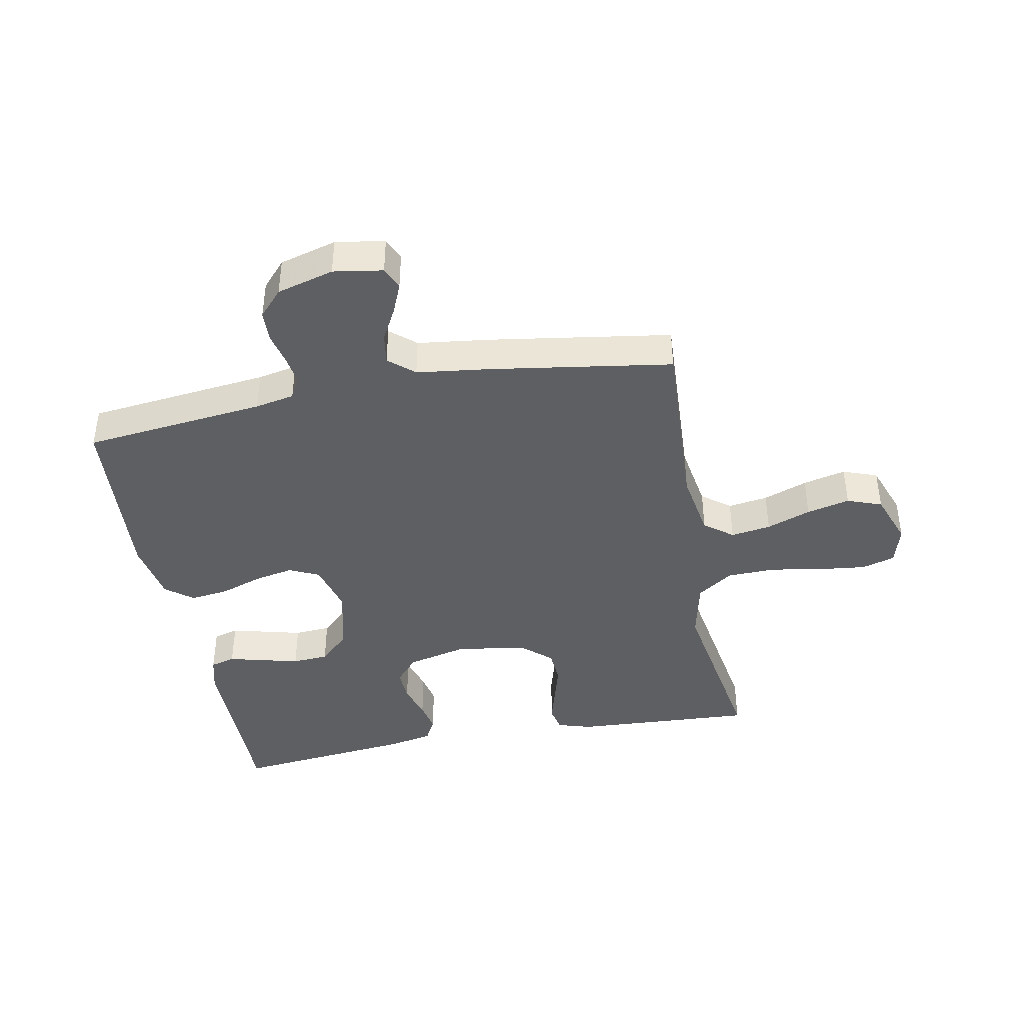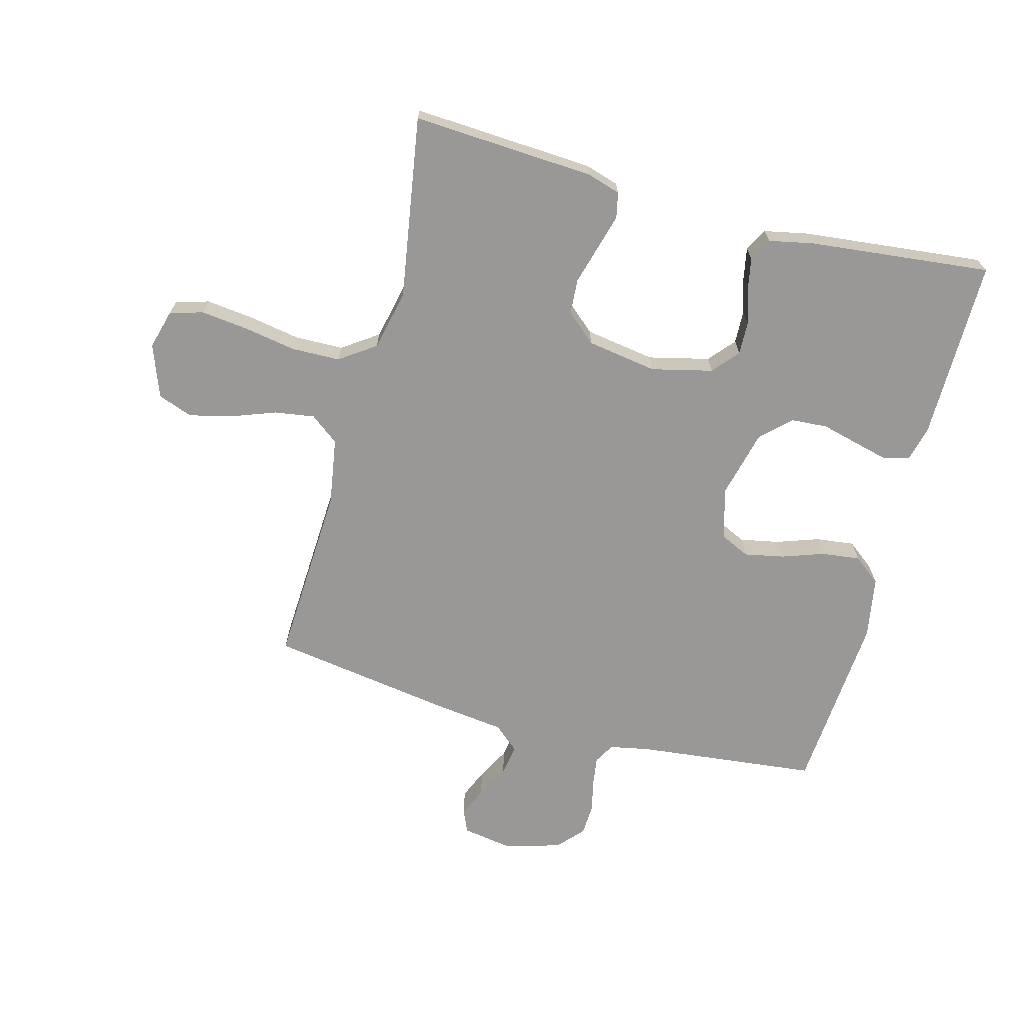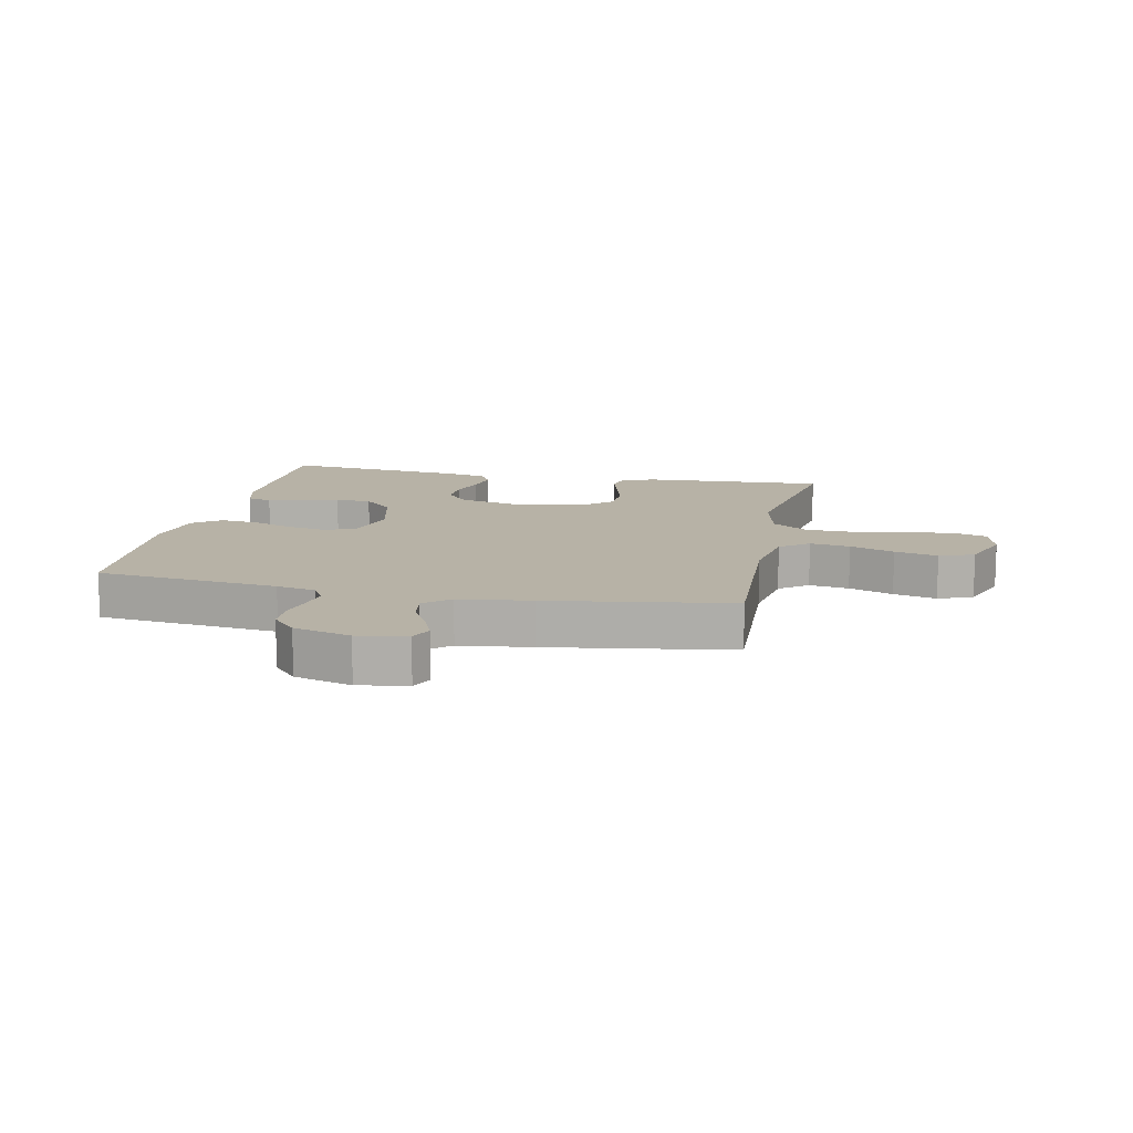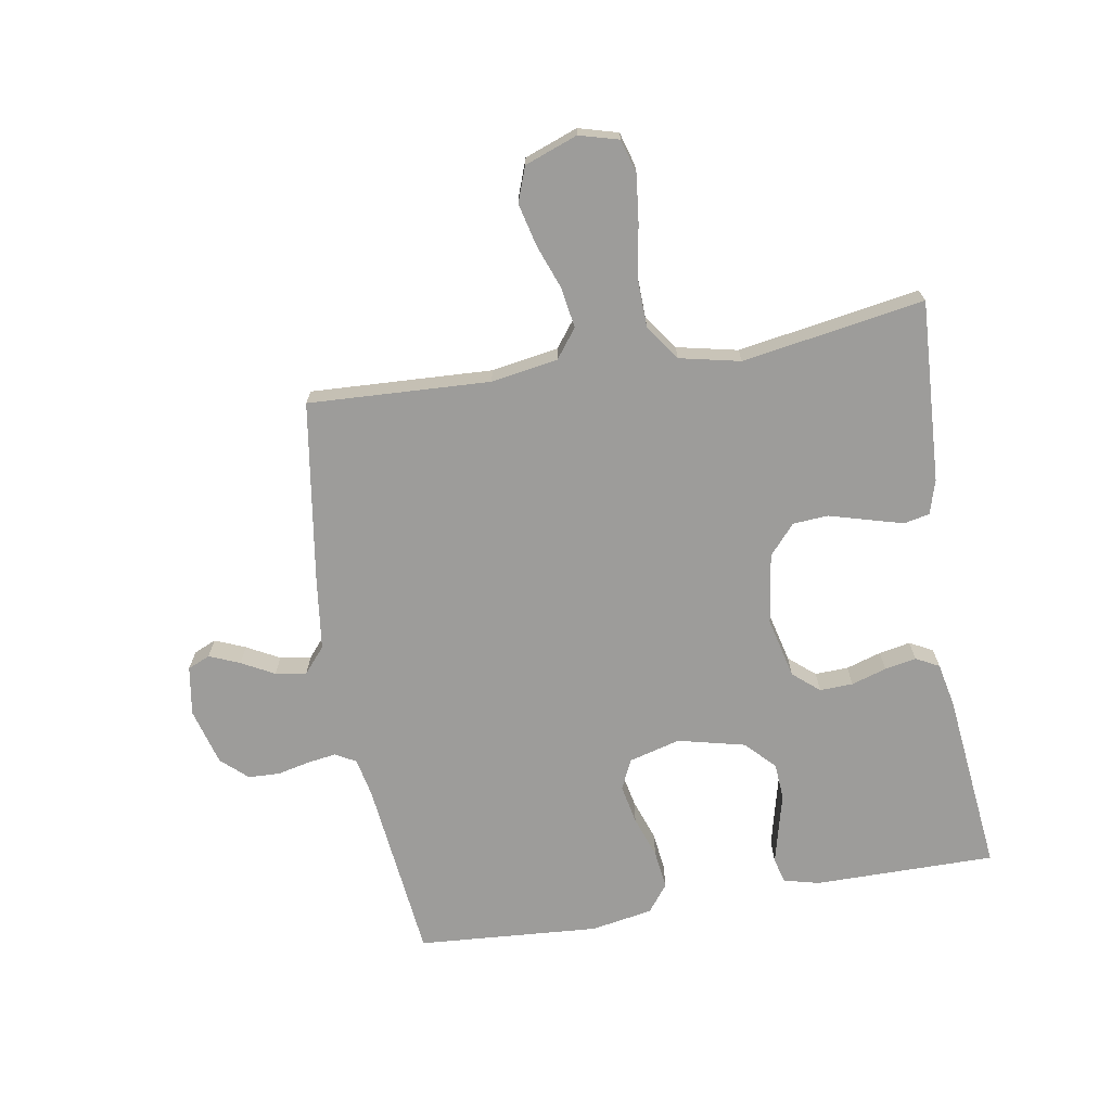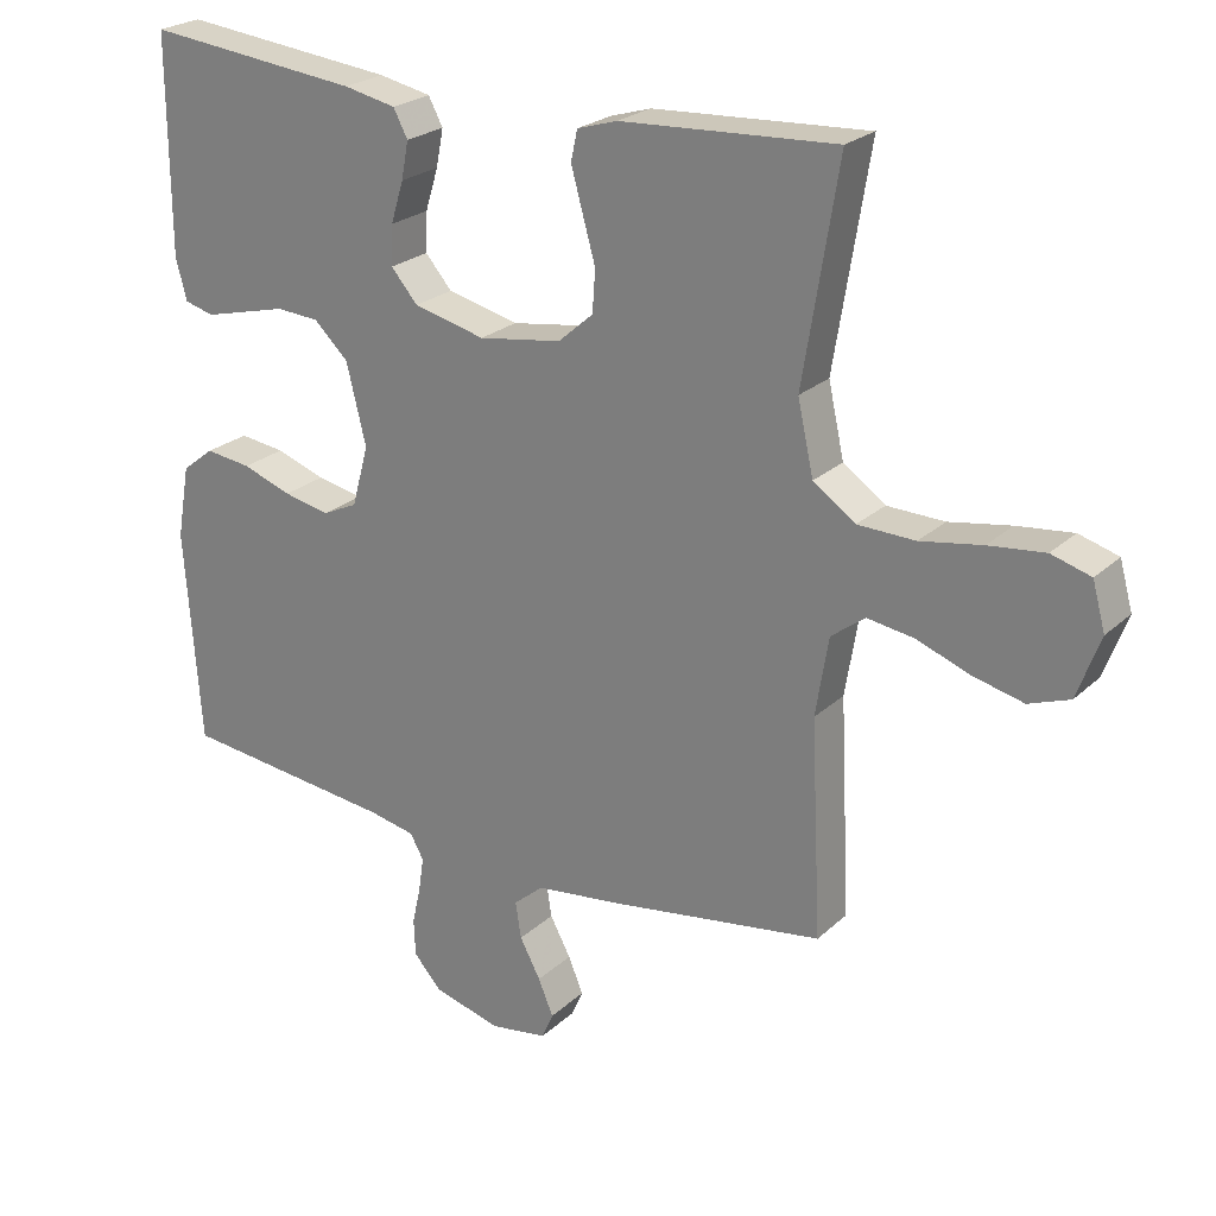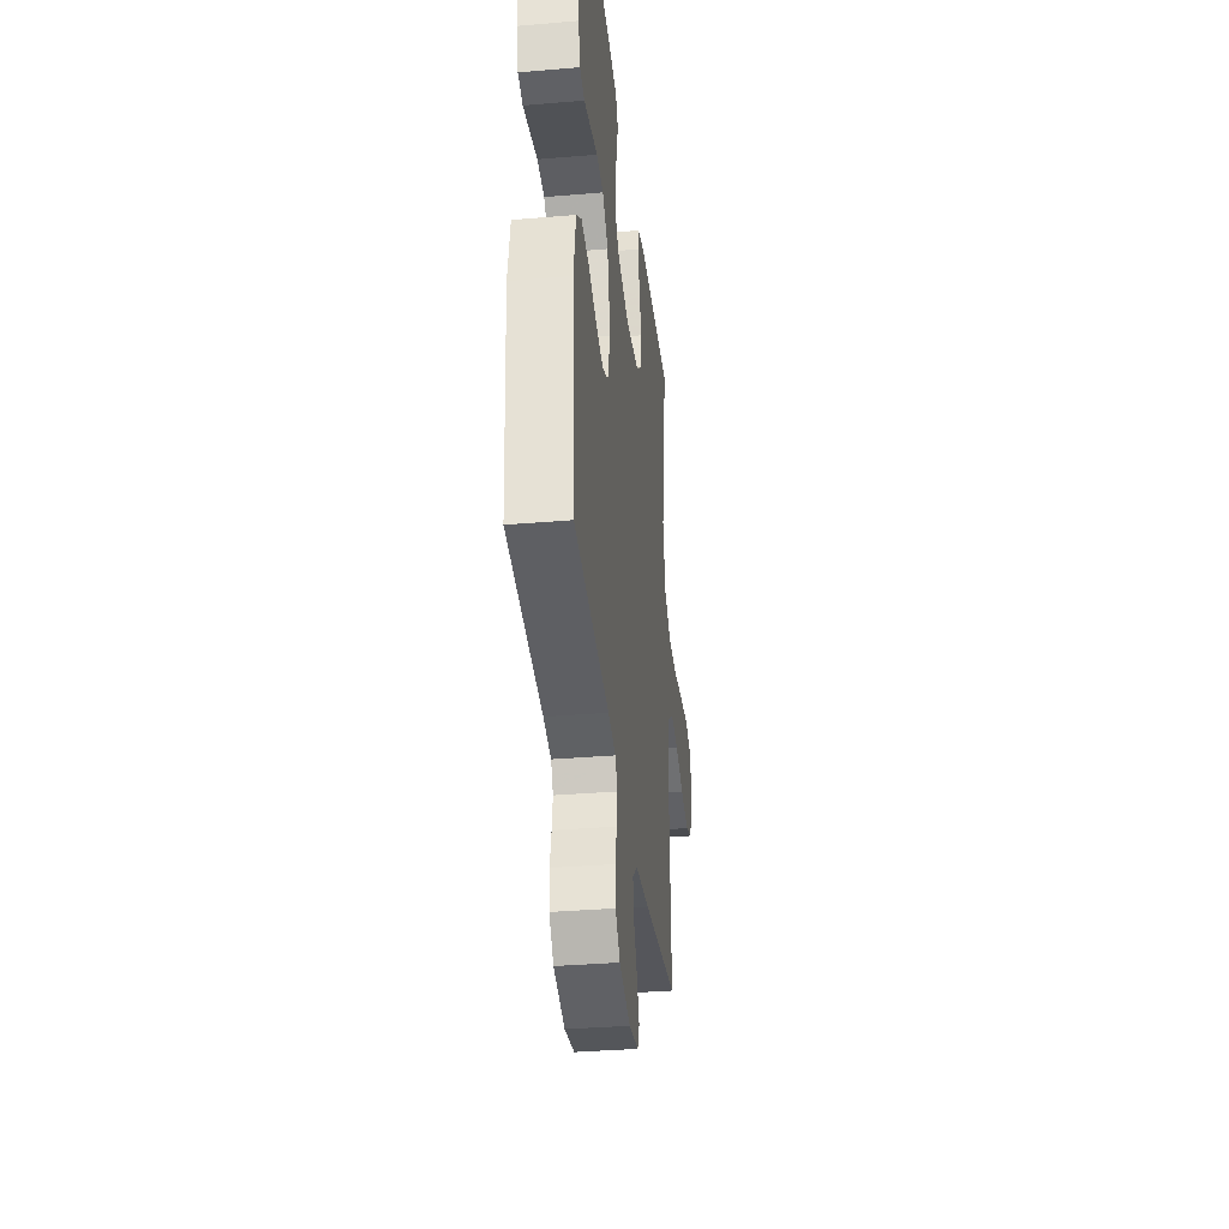
<metadata>
{"format":"obj","ext":"obj","renderer":"f3d","projection":"perspective","resolution":1024,"background":"white","views":[{"elev":-41.5,"azim":-169.2,"up":"+Y"},{"elev":-68.6,"azim":-15.0,"up":"+Y"},{"elev":12.3,"azim":-168.2,"up":"+Y"},{"elev":-70.1,"azim":-80.3,"up":"+Y"},{"elev":23.9,"azim":-145.7,"up":"+Z"},{"elev":-34.9,"azim":96.5,"up":"+Z"}]}
</metadata>
<code>
v 0.5 0.07 -0.5
v 0.2 0.07 -0.533
v 0.135 0.07 -0.546
v 0.116 0.07 -0.58
v 0.123 0.07 -0.628
v 0.135 0.07 -0.681
v 0.133 0.07 -0.733
v 0.094 0.07 -0.776
v 0 0.07 -0.802
v -0.081 0.07 -0.789
v -0.097 0.07 -0.752
v -0.076 0.07 -0.702
v -0.047 0.07 -0.648
v -0.039 0.07 -0.597
v -0.081 0.07 -0.561
v -0.2 0.07 -0.546
v -0.5 0.07 -0.5
v -0.485 0.07 -0.2
v -0.503 0.07 -0.09
v -0.55 0.07 -0.054
v -0.616 0.07 -0.064
v -0.689 0.07 -0.091
v -0.76 0.07 -0.108
v -0.817 0.07 -0.087
v -0.849 0.07 0
v -0.831 0.07 0.065
v -0.776 0.07 0.081
v -0.698 0.07 0.072
v -0.612 0.07 0.057
v -0.532 0.07 0.059
v -0.473 0.07 0.1
v -0.451 0.07 0.2
v -0.5 0.07 0.5
v -0.2 0.07 0.483
v -0.144 0.07 0.466
v -0.135 0.07 0.424
v -0.151 0.07 0.366
v -0.169 0.07 0.302
v -0.165 0.07 0.244
v -0.116 0.07 0.201
v 0 0.07 0.183
v 0.1 0.07 0.207
v 0.137 0.07 0.25
v 0.135 0.07 0.305
v 0.117 0.07 0.363
v 0.107 0.07 0.415
v 0.127 0.07 0.453
v 0.2 0.07 0.468
v 0.5 0.07 0.5
v 0.499 0.07 0.2
v 0.484 0.07 0.142
v 0.443 0.07 0.131
v 0.387 0.07 0.145
v 0.324 0.07 0.161
v 0.264 0.07 0.157
v 0.216 0.07 0.111
v 0.189 0.07 0
v 0.212 0.07 -0.085
v 0.261 0.07 -0.108
v 0.326 0.07 -0.095
v 0.395 0.07 -0.071
v 0.459 0.07 -0.063
v 0.504 0.07 -0.098
v 0.522 0.07 -0.2
v 0.5 0 -0.5
v 0.2 0 -0.533
v 0.135 0 -0.546
v 0.116 0 -0.58
v 0.123 0 -0.628
v 0.135 0 -0.681
v 0.133 0 -0.733
v 0.094 0 -0.776
v 0 0 -0.802
v -0.081 0 -0.789
v -0.097 0 -0.752
v -0.076 0 -0.702
v -0.047 0 -0.648
v -0.039 0 -0.597
v -0.081 0 -0.561
v -0.2 0 -0.546
v -0.5 0 -0.5
v -0.485 0 -0.2
v -0.503 0 -0.09
v -0.55 0 -0.054
v -0.616 0 -0.064
v -0.689 0 -0.091
v -0.76 0 -0.108
v -0.817 0 -0.087
v -0.849 0 0
v -0.831 0 0.065
v -0.776 0 0.081
v -0.698 0 0.072
v -0.612 0 0.057
v -0.532 0 0.059
v -0.473 0 0.1
v -0.451 0 0.2
v -0.5 0 0.5
v -0.2 0 0.483
v -0.144 0 0.466
v -0.135 0 0.424
v -0.151 0 0.366
v -0.169 0 0.302
v -0.165 0 0.244
v -0.116 0 0.201
v 0 0 0.183
v 0.1 0 0.207
v 0.137 0 0.25
v 0.135 0 0.305
v 0.117 0 0.363
v 0.107 0 0.415
v 0.127 0 0.453
v 0.2 0 0.468
v 0.5 0 0.5
v 0.499 0 0.2
v 0.484 0 0.142
v 0.443 0 0.131
v 0.387 0 0.145
v 0.324 0 0.161
v 0.264 0 0.157
v 0.216 0 0.111
v 0.189 0 0
v 0.212 0 -0.085
v 0.261 0 -0.108
v 0.326 0 -0.095
v 0.395 0 -0.071
v 0.459 0 -0.063
v 0.504 0 -0.098
v 0.522 0 -0.2
f 64 1 2
f 63 64 2
f 62 63 2
f 61 62 2
f 60 61 2
f 59 60 2 3
f 58 59 3 4
f 57 58 4
f 52 53 54
f 51 52 54
f 50 51 54
f 49 50 54
f 48 49 54
f 47 48 54
f 46 47 54
f 45 46 54
f 44 45 54
f 43 44 54 55
f 42 43 55 56
f 36 37 38
f 35 36 38
f 34 35 38
f 33 34 38
f 32 33 38
f 31 32 38 39
f 30 31 39 40
f 27 28 29
f 26 27 29
f 25 26 29
f 24 25 29
f 23 24 29
f 22 23 29
f 21 22 29
f 20 21 29 30
f 30 40 41
f 20 30 41
f 19 20 41
f 15 16 17 18
f 42 56 57
f 41 42 57
f 19 41 57
f 18 19 57
f 15 18 57
f 14 15 57
f 11 12 13
f 10 11 13
f 9 10 13
f 8 9 13
f 7 8 13
f 6 7 13
f 5 6 13
f 4 5 13 14
f 4 14 57
f 66 65 128
f 66 128 127
f 66 127 126
f 66 126 125
f 66 125 124
f 67 66 124 123
f 68 67 123 122
f 68 122 121
f 118 117 116
f 118 116 115
f 118 115 114
f 118 114 113
f 118 113 112
f 118 112 111
f 118 111 110
f 118 110 109
f 118 109 108
f 119 118 108 107
f 120 119 107 106
f 102 101 100
f 102 100 99
f 102 99 98
f 102 98 97
f 102 97 96
f 103 102 96 95
f 104 103 95 94
f 93 92 91
f 93 91 90
f 93 90 89
f 93 89 88
f 93 88 87
f 93 87 86
f 93 86 85
f 94 93 85 84
f 105 104 94
f 105 94 84
f 105 84 83
f 82 81 80 79
f 121 120 106
f 121 106 105
f 121 105 83
f 121 83 82
f 121 82 79
f 121 79 78
f 77 76 75
f 77 75 74
f 77 74 73
f 77 73 72
f 77 72 71
f 77 71 70
f 77 70 69
f 78 77 69 68
f 121 78 68
f 1 65 66 2
f 2 66 67 3
f 3 67 68 4
f 4 68 69 5
f 5 69 70 6
f 6 70 71 7
f 7 71 72 8
f 8 72 73 9
f 9 73 74 10
f 10 74 75 11
f 11 75 76 12
f 12 76 77 13
f 13 77 78 14
f 14 78 79 15
f 15 79 80 16
f 16 80 81 17
f 17 81 82 18
f 18 82 83 19
f 19 83 84 20
f 20 84 85 21
f 21 85 86 22
f 22 86 87 23
f 23 87 88 24
f 24 88 89 25
f 25 89 90 26
f 26 90 91 27
f 27 91 92 28
f 28 92 93 29
f 29 93 94 30
f 30 94 95 31
f 31 95 96 32
f 32 96 97 33
f 33 97 98 34
f 34 98 99 35
f 35 99 100 36
f 36 100 101 37
f 37 101 102 38
f 38 102 103 39
f 39 103 104 40
f 40 104 105 41
f 41 105 106 42
f 42 106 107 43
f 43 107 108 44
f 44 108 109 45
f 45 109 110 46
f 46 110 111 47
f 47 111 112 48
f 48 112 113 49
f 49 113 114 50
f 50 114 115 51
f 51 115 116 52
f 52 116 117 53
f 53 117 118 54
f 54 118 119 55
f 55 119 120 56
f 56 120 121 57
f 57 121 122 58
f 58 122 123 59
f 59 123 124 60
f 60 124 125 61
f 61 125 126 62
f 62 126 127 63
f 63 127 128 64
f 64 128 65 1

</code>
